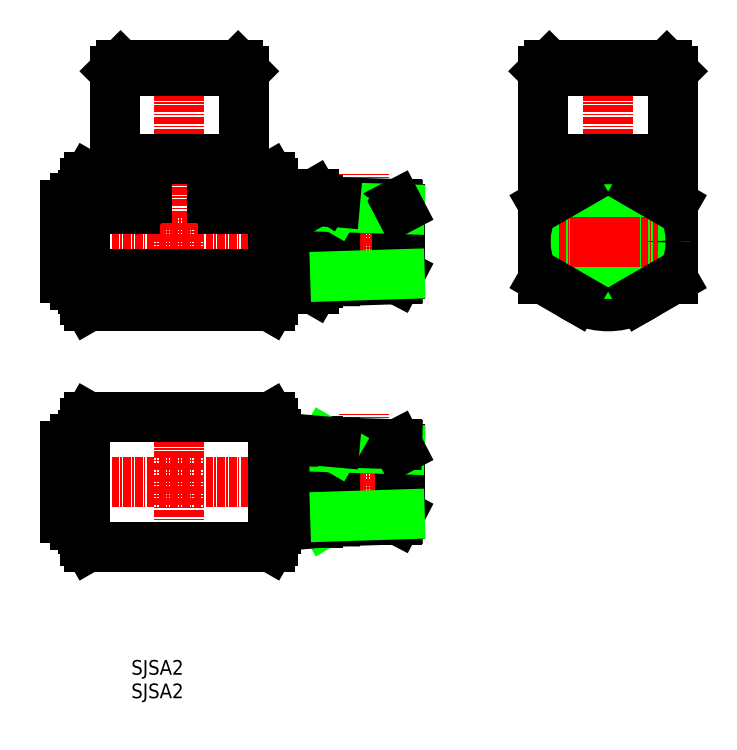
<metadata>
{"format":"dxf","ext":"dxf","renderer":"ezdxf+matplotlib","layout":"modelspace","background":"white","min_lineweight":24,"dpi":150}
</metadata>
<code>
0
SECTION
2
ENTITIES
0
TEXT
8
0
10
490.7
20
209.7
30
0
40
2.5
1
SJSA2
0
TEXT
8
0
10
490.7
20
205.7
30
0
40
2.5
1
SJSA2
0
LINE
8
0
10
482.3
20
235.2
30
0
11
482.3
21
242.5
31
0
0
LINE
8
0
10
481.2
20
242.5
30
0
11
481.2
21
235.2
31
0
0
LINE
8
0
10
482.5
20
234.5
30
0
11
482.5
21
242.5
31
0
0
LINE
8
0
10
482.9
20
232.5
30
0
11
482.9
21
242.5
31
0
0
LINE
8
0
10
482.9
20
242.5
30
0
11
482.9
21
232.5
31
0
0
LINE
8
0
10
515.3
20
234.5
30
0
11
515.3
21
242.5
31
0
0
LINE
8
0
10
515.3
20
234.4
30
0
11
515.3
21
242.5
31
0
0
LINE
8
0
10
514.9
20
232.5
30
0
11
514.9
21
242.5
31
0
0
LINE
8
0
10
514.9
20
242.5
30
0
11
514.9
21
232.5
31
0
0
LINE
8
0
10
514.9
20
242.5
30
0
11
514.9
21
232.5
31
0
0
LINE
8
0
10
523.7
20
235.6
30
0
11
525.4
21
236.6
31
0
0
LINE
8
0
10
536.4
20
237
30
0
11
536
21
236.1
31
0
0
ARC
8
0
10
512.3
20
239
30
0
40
10.11
50
339.7
51
20.26
0
LINE
8
0
10
522.4
20
235.5
30
0
11
522.4
21
242.5
31
0
0
LINE
8
0
10
525.4
20
242.5
30
0
11
525.4
21
235.8
31
0
0
LINE
8
CENTER
10
530.4
20
231.8
30
0
11
530.4
21
254.1
31
0
0
LINE
8
0
10
536
20
236.1
30
0
11
536
21
248.9
31
0
0
LINE
8
CENTER
10
498.9
20
228.5
30
0
11
498.9
21
255.4
31
0
0
LINE
8
0
10
514.4
20
231.5
30
0
11
483.5
21
231.5
31
0
0
LINE
8
0
10
515.3
20
235.5
30
0
11
522.4
21
235.5
31
0
0
LINE
8
0
10
525.4
20
235.8
30
0
11
536
21
236.1
31
0
0
LINE
8
0
10
525.4
20
235.8
30
0
11
522.4
21
235.5
31
0
0
LINE
8
0
10
514.4
20
231.5
30
0
11
514.9
21
232.5
31
0
0
LINE
8
0
10
514.9
20
234.5
30
0
11
515.3
21
234.5
31
0
0
LINE
8
0
10
483.5
20
231.5
30
0
11
482.9
21
232.5
31
0
0
LINE
8
0
10
482.3
20
235.2
30
0
11
481.2
21
235.2
31
0
0
LINE
8
0
10
482.9
20
234.5
30
0
11
482.5
21
234.5
31
0
0
LINE
8
0
10
560.9
20
312.4
30
0
11
560.9
21
277.1
31
0
0
LINE
8
CENTER
10
571.9
20
269.4
30
0
11
571.9
21
315.5
31
0
0
LINE
8
0
10
582.9
20
277.1
30
0
11
582.9
21
312.4
31
0
0
LINE
8
CENTER
10
585.9
20
283.4
30
0
11
557.9
21
283.4
31
0
0
CIRCLE
8
0
10
571.9
20
283.4
30
0
40
2.5
0
LINE
8
CENTER
10
571.9
20
275
30
0
11
571.9
21
291.8
31
0
0
CIRCLE
8
0
10
571.9
20
283.4
30
0
40
11
0
CIRCLE
8
0
10
571.9
20
283.4
30
0
40
7
0
POLYLINE
8
0
66
     1
10
0
20
0
30
0
70
     1
0
VERTEX
8
0
10
578.9
20
287.5
30
0
0
VERTEX
8
0
10
571.9
20
291.5
30
0
0
VERTEX
8
0
10
564.9
20
287.5
30
0
0
VERTEX
8
0
10
564.9
20
279.4
30
0
0
VERTEX
8
0
10
571.9
20
275.3
30
0
0
VERTEX
8
0
10
578.9
20
279.4
30
0
0
SEQEND
8
0
0
LINE
8
CENTER
10
571.9
20
277.9
30
0
11
571.9
21
288.9
31
0
0
CIRCLE
8
0
10
571.9
20
283.4
30
0
40
5.508
0
LINE
8
CENTER
10
563.5
20
283.4
30
0
11
580.3
21
283.4
31
0
0
LINE
8
CENTER
10
566.4
20
283.4
30
0
11
577.4
21
283.4
31
0
0
LINE
8
0
10
577.4
20
273.9
30
0
11
582.9
21
277.1
31
0
0
LINE
8
0
10
560.9
20
277.1
30
0
11
566.4
21
273.9
31
0
0
LINE
8
0
10
582.9
20
297.4
30
0
11
560.9
21
297.4
31
0
0
LINE
8
0
10
582.9
20
289.8
30
0
11
577.4
21
292.9
31
0
0
LINE
8
0
10
566.4
20
292.9
30
0
11
560.9
21
289.8
31
0
0
LINE
8
0
10
582.9
20
312.4
30
0
11
560.9
21
312.4
31
0
0
LINE
8
0
10
581.9
20
313.4
30
0
11
561.9
21
313.4
31
0
0
LINE
8
0
10
581.9
20
313.4
30
0
11
582.9
21
312.4
31
0
0
LINE
8
0
10
560.9
20
312.4
30
0
11
561.9
21
313.4
31
0
0
LINE
8
0
10
487.9
20
296.4
30
0
11
487.9
21
312.4
31
0
0
LINE
8
CENTER
10
498.9
20
269.4
30
0
11
498.9
21
316.4
31
0
0
LINE
8
0
10
509.9
20
312.4
30
0
11
509.9
21
296.4
31
0
0
LINE
8
CENTER
10
538.7
20
242.5
30
0
11
476.4
21
242.5
31
0
0
LINE
8
CENTER
10
538.7
20
242.5
30
0
11
476.4
21
242.5
31
0
0
LINE
8
0
10
514.4
20
253.5
30
0
11
483.5
21
253.5
31
0
0
LINE
8
0
10
509.9
20
297.4
30
0
11
487.9
21
297.4
31
0
0
LINE
8
CENTER
10
538.7
20
283.4
30
0
11
476.4
21
283.4
31
0
0
LINE
8
0
10
482.9
20
277.9
30
0
11
514.9
21
277.9
31
0
0
LINE
8
0
10
514.4
20
272.4
30
0
11
483.5
21
272.4
31
0
0
LINE
8
0
10
482.9
20
288.9
30
0
11
491.4
21
288.9
31
0
0
LINE
8
0
10
522.4
20
249.5
30
0
11
515.3
21
249.5
31
0
0
LINE
8
0
10
522.4
20
242.5
30
0
11
515.3
21
242.5
31
0
0
ARC
8
0
10
512.3
20
246
30
0
40
10.11
50
339.7
51
20.26
0
LINE
8
0
10
525.4
20
242.5
30
0
11
525.4
21
249.3
31
0
0
LINE
8
0
10
522.4
20
249.5
30
0
11
522.4
21
242.5
31
0
0
LINE
8
0
10
536.4
20
248.1
30
0
11
536.4
21
237
31
0
0
LINE
8
0
10
525.4
20
236.6
30
0
11
536.4
21
237
31
0
0
LINE
8
0
10
525.4
20
248.4
30
0
11
536.4
21
248.1
31
0
0
LINE
8
0
10
525.4
20
249.3
30
0
11
536
21
248.9
31
0
0
LINE
8
0
10
536.4
20
248.1
30
0
11
536
21
248.9
31
0
0
LINE
8
0
10
523.7
20
249.4
30
0
11
525.4
21
248.4
31
0
0
LINE
8
0
10
525.4
20
249.3
30
0
11
522.4
21
249.5
31
0
0
LINE
8
0
10
514.4
20
253.5
30
0
11
514.9
21
252.5
31
0
0
LINE
8
0
10
515.3
20
250.5
30
0
11
515.3
21
242.5
31
0
0
LINE
8
0
10
515.3
20
250.6
30
0
11
515.3
21
242.5
31
0
0
LINE
8
0
10
514.9
20
252.5
30
0
11
514.9
21
242.5
31
0
0
LINE
8
0
10
514.9
20
242.5
30
0
11
514.9
21
252.5
31
0
0
LINE
8
0
10
514.9
20
242.5
30
0
11
514.9
21
252.5
31
0
0
LINE
8
0
10
514.9
20
250.5
30
0
11
515.3
21
250.5
31
0
0
LINE
8
0
10
515.3
20
275.3
30
0
11
521.8
21
275.3
31
0
0
LINE
8
0
10
521.8
20
291.5
30
0
11
515.3
21
291.5
31
0
0
LINE
8
0
10
521.8
20
287.5
30
0
11
515.3
21
287.5
31
0
0
LINE
8
0
10
521.8
20
279.4
30
0
11
515.3
21
279.4
31
0
0
LINE
8
0
10
521.8
20
275.3
30
0
11
515.3
21
275.3
31
0
0
LINE
8
0
10
515.3
20
291.5
30
0
11
521.8
21
291.5
31
0
0
LINE
8
0
10
522.4
20
290.4
30
0
11
522.4
21
283.4
31
0
0
LINE
8
0
10
525.4
20
283.4
30
0
11
525.4
21
290.1
31
0
0
ARC
8
0
10
509.1
20
283.4
30
0
40
13.37
50
342.4
51
17.59
0
LINE
8
0
10
536.4
20
288.9
30
0
11
536.4
21
277.9
31
0
0
LINE
8
CENTER
10
530.4
20
272.7
30
0
11
530.4
21
295
31
0
0
LINE
8
0
10
536
20
277
30
0
11
536
21
289.8
31
0
0
LINE
8
0
10
523.7
20
276.5
30
0
11
525.4
21
277.5
31
0
0
ARC
8
0
10
518.9
20
277.4
30
0
40
3.578
50
325.6
51
34.38
0
LINE
8
0
10
536.4
20
277.9
30
0
11
536
21
277
31
0
0
LINE
8
0
10
522.4
20
276.4
30
0
11
522.4
21
283.4
31
0
0
LINE
8
0
10
525.4
20
283.4
30
0
11
525.4
21
276.7
31
0
0
LINE
8
0
10
525.4
20
276.7
30
0
11
536
21
277
31
0
0
LINE
8
0
10
525.4
20
276.7
30
0
11
522.4
21
276.4
31
0
0
LINE
8
0
10
522.4
20
276.4
30
0
11
521.8
21
275.3
31
0
0
LINE
8
0
10
525.4
20
277.5
30
0
11
536.4
21
277.9
31
0
0
LINE
8
0
10
525.4
20
290.1
30
0
11
536
21
289.8
31
0
0
LINE
8
0
10
525.4
20
289.3
30
0
11
536.4
21
288.9
31
0
0
LINE
8
0
10
536.4
20
288.9
30
0
11
536
21
289.8
31
0
0
LINE
8
0
10
523.7
20
290.3
30
0
11
525.4
21
289.3
31
0
0
ARC
8
0
10
518.9
20
289.5
30
0
40
3.578
50
325.6
51
34.38
0
LINE
8
0
10
525.4
20
290.1
30
0
11
522.4
21
290.4
31
0
0
LINE
8
0
10
522.4
20
290.3
30
0
11
522.4
21
290.3
31
0
0
LINE
8
0
10
521.8
20
291.5
30
0
11
522.4
21
290.4
31
0
0
LINE
8
0
10
514.9
20
273.4
30
0
11
514.9
21
293.4
31
0
0
LINE
8
0
10
514.9
20
293.4
30
0
11
514.9
21
273.4
31
0
0
LINE
8
0
10
514.9
20
293.4
30
0
11
514.9
21
273.4
31
0
0
LINE
8
0
10
515.3
20
275.3
30
0
11
515.3
21
291.5
31
0
0
LINE
8
0
10
515.3
20
275.4
30
0
11
515.3
21
291.4
31
0
0
LINE
8
0
10
514.4
20
272.4
30
0
11
514.9
21
273.4
31
0
0
LINE
8
0
10
514.9
20
275.4
30
0
11
515.3
21
275.4
31
0
0
ARC
8
0
10
506.4
20
290.9
30
0
40
2
50
180
51
270
0
LINE
8
0
10
514.4
20
294.4
30
0
11
514.9
21
293.4
31
0
0
LINE
8
0
10
514.9
20
288.9
30
0
11
506.4
21
288.9
31
0
0
LINE
8
0
10
515.3
20
291.4
30
0
11
514.9
21
291.4
31
0
0
LINE
8
0
10
514.4
20
294.4
30
0
11
511.9
21
294.4
31
0
0
LINE
8
0
10
511.9
20
294.4
30
0
11
514.4
21
294.4
31
0
0
ARC
8
0
10
511.9
20
296.4
30
0
40
2
50
180
51
270
0
ARC
8
0
10
511.9
20
296.4
30
0
40
2
50
180
51
270
0
LINE
8
0
10
493.4
20
290.9
30
0
11
493.4
21
297.4
31
0
0
LINE
8
0
10
504.4
20
290.9
30
0
11
504.4
21
297.4
31
0
0
ARC
8
0
10
491.4
20
290.9
30
0
40
2
50
270
51
7e-15
0
LINE
8
0
10
483.5
20
253.5
30
0
11
482.9
21
252.5
31
0
0
LINE
8
0
10
479.4
20
248.7
30
0
11
479.4
21
242.5
31
0
0
LINE
8
0
10
481.2
20
242.5
30
0
11
481.2
21
249.9
31
0
0
LINE
8
0
10
482.3
20
249.9
30
0
11
482.3
21
242.5
31
0
0
LINE
8
0
10
482.5
20
250.5
30
0
11
482.5
21
242.5
31
0
0
LINE
8
0
10
482.9
20
252.5
30
0
11
482.9
21
242.5
31
0
0
LINE
8
0
10
482.9
20
242.5
30
0
11
482.9
21
252.5
31
0
0
LINE
8
0
10
481.2
20
236.4
30
0
11
479.4
21
236.4
31
0
0
LINE
8
0
10
482.5
20
236.4
30
0
11
482.3
21
236.4
31
0
0
LINE
8
0
10
479.4
20
236.4
30
0
11
479.4
21
242.5
31
0
0
LINE
8
0
10
481.2
20
248.7
30
0
11
479.4
21
248.7
31
0
0
LINE
8
0
10
482.9
20
250.5
30
0
11
482.5
21
250.5
31
0
0
LINE
8
0
10
482.3
20
249.9
30
0
11
481.2
21
249.9
31
0
0
LINE
8
0
10
482.5
20
248.7
30
0
11
482.3
21
248.7
31
0
0
LINE
8
0
10
482.9
20
293.4
30
0
11
482.9
21
273.4
31
0
0
LINE
8
0
10
482.9
20
273.4
30
0
11
482.9
21
293.4
31
0
0
LINE
8
0
10
482.5
20
275.4
30
0
11
482.5
21
291.4
31
0
0
LINE
8
0
10
481.2
20
290.8
30
0
11
481.2
21
276.1
31
0
0
LINE
8
0
10
482.3
20
276.1
30
0
11
482.3
21
290.8
31
0
0
LINE
8
0
10
479.4
20
277.3
30
0
11
479.4
21
289.6
31
0
0
LINE
8
0
10
481.2
20
277.3
30
0
11
479.4
21
277.3
31
0
0
LINE
8
0
10
483.5
20
272.4
30
0
11
482.9
21
273.4
31
0
0
LINE
8
0
10
482.9
20
275.4
30
0
11
482.5
21
275.4
31
0
0
LINE
8
0
10
482.3
20
276.1
30
0
11
481.2
21
276.1
31
0
0
LINE
8
0
10
482.5
20
277.3
30
0
11
482.3
21
277.3
31
0
0
LINE
8
0
10
483.5
20
294.4
30
0
11
482.9
21
293.4
31
0
0
LINE
8
0
10
479.4
20
289.6
30
0
11
481.2
21
289.6
31
0
0
LINE
8
0
10
482.3
20
289.6
30
0
11
482.9
21
289.6
31
0
0
LINE
8
0
10
482.3
20
289
30
0
11
482.3
21
289.6
31
0
0
LINE
8
0
10
481.2
20
289.6
30
0
11
481.2
21
289
31
0
0
LINE
8
0
10
482.5
20
291.4
30
0
11
482.9
21
291.4
31
0
0
LINE
8
0
10
481.2
20
290.8
30
0
11
482.3
21
290.8
31
0
0
LINE
8
0
10
483.5
20
294.4
30
0
11
485.9
21
294.4
31
0
0
LINE
8
0
10
483.5
20
294.4
30
0
11
485.9
21
294.4
31
0
0
ARC
8
0
10
485.9
20
296.4
30
0
40
2
50
270
51
7e-15
0
LINE
8
0
10
509.9
20
312.4
30
0
11
487.9
21
312.4
31
0
0
LINE
8
0
10
488.9
20
313.4
30
0
11
508.9
21
313.4
31
0
0
LINE
8
0
10
509.9
20
312.4
30
0
11
508.9
21
313.4
31
0
0
LINE
8
0
10
487.9
20
312.4
30
0
11
488.9
21
313.4
31
0
0
ENDSEC
0
EOF

</code>
